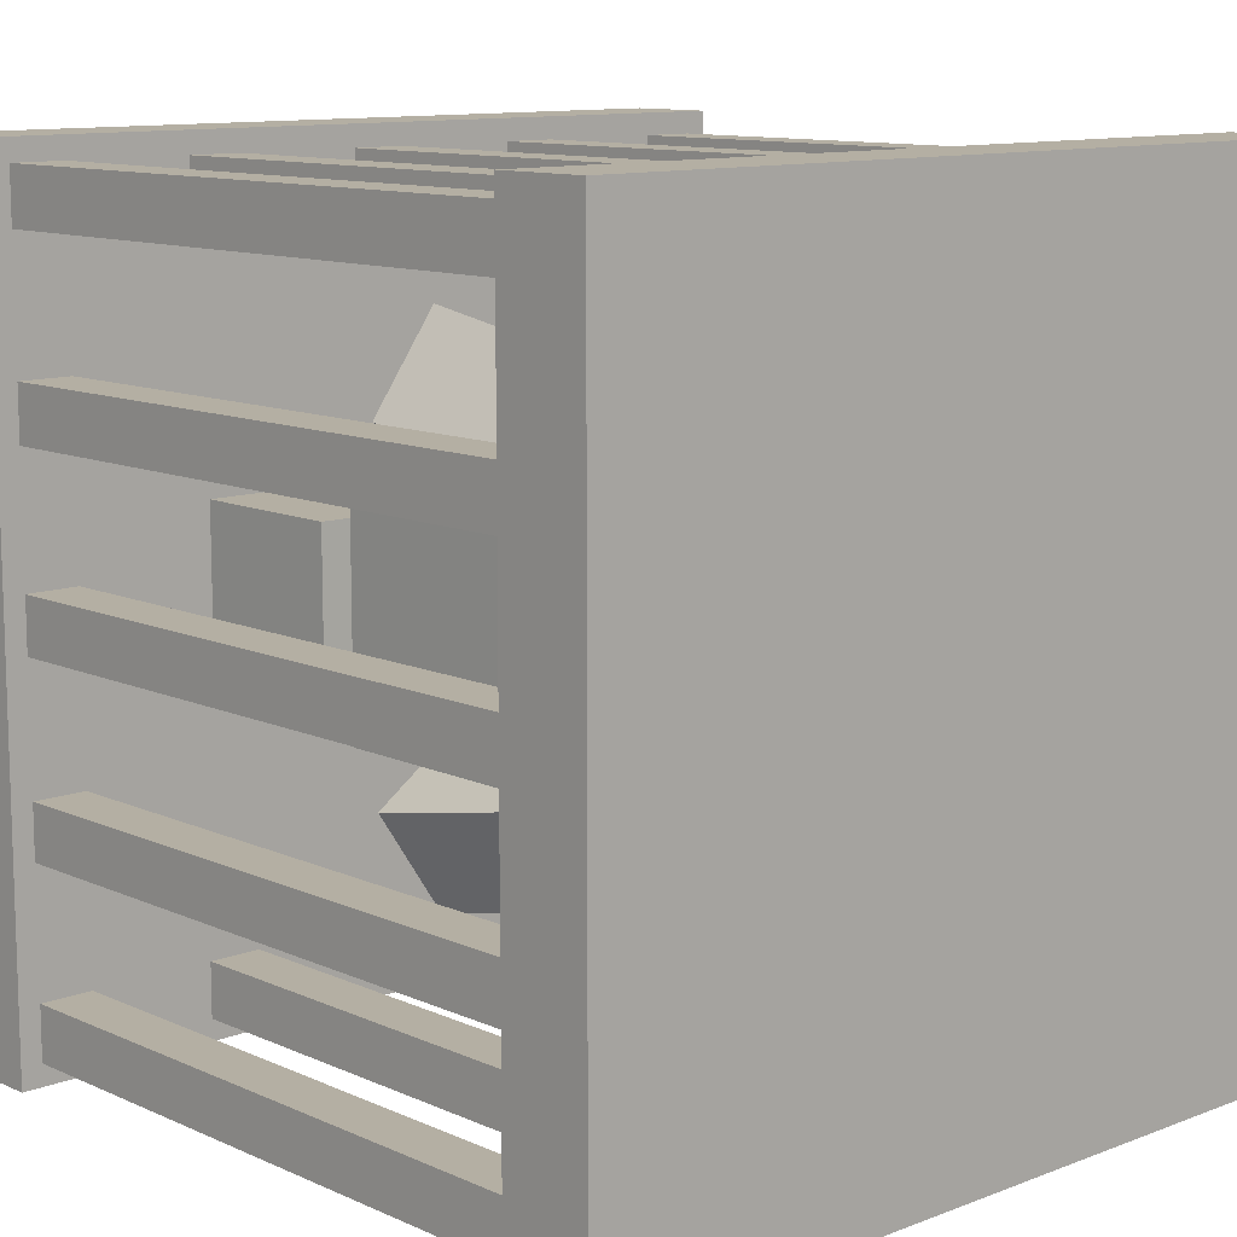
<metadata>
{"format":"obj","ext":"obj","renderer":"f3d","projection":"perspective","resolution":1024,"background":"white","views":[{"elev":11.2,"azim":-42.9,"up":"+Z"}]}
</metadata>
<code>
o Cube.001_Cube.008
v 0.9473 -0.7905 0.3745
v 0.9473 0.7905 0.3745
v 0.9473 -0.7905 0.5067
v 0.9473 0.7905 0.5067
v 0.8151 -0.7905 0.3745
v 0.8151 0.7905 0.3745
v 0.8151 -0.7905 0.5067
v 0.8151 0.7905 0.5067
v -0.9473 -0.7905 0.3745
v -0.9473 0.7905 0.3745
v -0.9473 -0.7905 0.5067
v -0.9473 0.7905 0.5067
v -0.8151 -0.7905 0.3745
v -0.8151 0.7905 0.3745
v -0.8151 -0.7905 0.5067
v -0.8151 0.7905 0.5067
v 0.9473 -0.7905 -0.5067
v 0.9473 0.7905 -0.5067
v 0.9473 -0.7905 -0.3745
v 0.9473 0.7905 -0.3745
v 0.8151 -0.7905 -0.5067
v 0.8151 0.7905 -0.5067
v 0.8151 -0.7905 -0.3745
v 0.8151 0.7905 -0.3745
v -0.9473 -0.7905 -0.5067
v -0.9473 0.7905 -0.5067
v -0.9473 -0.7905 -0.3745
v -0.9473 0.7905 -0.3745
v -0.8151 -0.7905 -0.5067
v -0.8151 0.7905 -0.5067
v -0.8151 -0.7905 -0.3745
v -0.8151 0.7905 -0.3745
v 0.9473 -0.7905 -0.06609
v 0.9473 0.7905 -0.06609
v 0.9473 -0.7905 0.06609
v 0.9473 0.7905 0.06609
v 0.8151 -0.7905 -0.06609
v 0.8151 0.7905 -0.06609
v 0.8151 -0.7905 0.06609
v 0.8151 0.7905 0.06609
v -0.9473 -0.7905 -0.06609
v -0.9473 0.7905 -0.06609
v -0.9473 -0.7905 0.06609
v -0.9473 0.7905 0.06609
v -0.8151 -0.7905 -0.06609
v -0.8151 0.7905 -0.06609
v -0.8151 -0.7905 0.06609
v -0.8151 0.7905 0.06609
v 0.8151 -0.7905 -0.9473
v 0.8151 0.7905 -0.9473
v 0.9473 -0.7905 -0.9473
v 0.9473 0.7905 -0.9473
v 0.8151 -0.7905 -0.8151
v 0.8151 0.7905 -0.8151
v 0.9473 -0.7905 -0.8151
v 0.9473 0.7905 -0.8151
v 0.3745 -0.7905 -0.9473
v 0.3745 0.7905 -0.9473
v 0.5067 -0.7905 -0.9473
v 0.5067 0.7905 -0.9473
v 0.3745 -0.7905 -0.8151
v 0.3745 0.7905 -0.8151
v 0.5067 -0.7905 -0.8151
v 0.5067 0.7905 -0.8151
v -0.5067 -0.7905 -0.9473
v -0.5067 0.7905 -0.9473
v -0.3745 -0.7905 -0.9473
v -0.3745 0.7905 -0.9473
v -0.5067 -0.7905 -0.8151
v -0.5067 0.7905 -0.8151
v -0.3745 -0.7905 -0.8151
v -0.3745 0.7905 -0.8151
v -0.9473 -0.7905 -0.9473
v -0.9473 0.7905 -0.9473
v -0.8151 -0.7905 -0.9473
v -0.8151 0.7905 -0.9473
v -0.9473 -0.7905 -0.8151
v -0.9473 0.7905 -0.8151
v -0.8151 -0.7905 -0.8151
v -0.8151 0.7905 -0.8151
v -0.06609 -0.7905 -0.9473
v -0.06609 0.7905 -0.9473
v 0.06609 -0.7905 -0.9473
v 0.06609 0.7905 -0.9473
v -0.06609 -0.7905 -0.8151
v -0.06609 0.7905 -0.8151
v 0.06609 -0.7905 -0.8151
v 0.06609 0.7905 -0.8151
v 0.8151 -0.7905 0.9473
v 0.8151 0.7905 0.9473
v 0.9473 -0.7905 0.9473
v 0.9473 0.7905 0.9473
v 0.8151 -0.7905 0.8151
v 0.8151 0.7905 0.8151
v 0.9473 -0.7905 0.8151
v 0.9473 0.7905 0.8151
v 0.3745 -0.7905 0.9473
v 0.3745 0.7905 0.9473
v 0.5067 -0.7905 0.9473
v 0.5067 0.7905 0.9473
v 0.3745 -0.7905 0.8151
v 0.3745 0.7905 0.8151
v 0.5067 -0.7905 0.8151
v 0.5067 0.7905 0.8151
v -0.5067 -0.7905 0.9473
v -0.5067 0.7905 0.9473
v -0.3745 -0.7905 0.9473
v -0.3745 0.7905 0.9473
v -0.5067 -0.7905 0.8151
v -0.5067 0.7905 0.8151
v -0.3745 -0.7905 0.8151
v -0.3745 0.7905 0.8151
v -0.9473 -0.7905 0.9473
v -0.9473 0.7905 0.9473
v -0.8151 -0.7905 0.9473
v -0.8151 0.7905 0.9473
v -0.9473 -0.7905 0.8151
v -0.9473 0.7905 0.8151
v -0.8151 -0.7905 0.8151
v -0.8151 0.7905 0.8151
v -0.06609 -0.7905 0.9473
v -0.06609 0.7905 0.9473
v 0.06609 -0.7905 0.9473
v 0.06609 0.7905 0.9473
v -0.06609 -0.7905 0.8151
v -0.06609 0.7905 0.8151
v 0.06609 -0.7905 0.8151
v 0.06609 0.7905 0.8151
v -1 -1 -1
v -1 1 -1
v 1 -1 -1
v 1 1 -1
v -1 -1 1
v -1 1 1
v 1 -1 1
v 1 1 1
v -1 -0.7763 -1
v -1 0.7763 -1
v 1 0.7763 -1
v 1 -0.7763 -1
v 1 0.7763 1
v 1 -0.7763 1
v -1 0.7763 1
v -1 -0.7763 1
v 0.2989 -0.7769 0.1756
v 0.2322 -0.7769 0.438
v -0.4037 -0.7769 0.2763
v -0.337 -0.7769 0.01382
v 0.2989 -0.5061 0.1756
v -0.337 -0.5061 0.01382
v 0.5109 -0.7769 0.2295
v 0.4442 -0.7769 0.4919
v 0.5109 -0.5061 0.2295
v 0.2322 -0.5061 0.438
v 0.4442 -0.5061 0.4919
v -0.4037 -0.5061 0.2763
v 0.2989 -0.7769 -0.1756
v 0.2322 -0.7769 -0.438
v -0.4037 -0.7769 -0.2763
v -0.337 -0.7769 -0.01382
v 0.2989 -0.5061 -0.1756
v -0.337 -0.5061 -0.01382
v 0.5109 -0.7769 -0.2295
v 0.4442 -0.7769 -0.4919
v 0.5109 -0.5061 -0.2295
v 0.2322 -0.5061 -0.438
v 0.4442 -0.5061 -0.4919
v -0.4037 -0.5061 -0.2763
v -0.05663 0.3746 0.2129
v -0.0513 0.8004 0.2129
v -0.4825 0.3799 0.2129
v -0.4771 0.8057 0.2129
v -0.05663 0.3746 -0.2129
v -0.0513 0.8004 -0.2129
v -0.4825 0.3799 -0.2129
v -0.4771 0.8057 -0.2129
v -0.05236 0.7152 0.2129
v -0.4782 0.7206 0.2129
v -0.4782 0.7206 -0.2129
v -0.05236 0.7152 -0.2129
v -0.137 -0.6466 0.2907
v -0.1345 -0.4422 0.2907
v -0.4277 -0.6429 0.2907
v -0.4251 -0.4385 0.2907
v -0.137 -0.6466 -0.2907
v -0.1345 -0.4422 -0.2907
v -0.4277 -0.6429 -0.2907
v -0.4251 -0.4385 -0.2907
v -0.1414 -0.4421 0.2768
v -0.1311 0.3755 0.2768
v -0.4182 -0.4386 0.2768
v -0.4079 0.379 0.2768
v -0.1414 -0.4421 -0.2768
v -0.1311 0.3755 -0.2768
v -0.4182 -0.4386 -0.2768
v -0.4079 0.379 -0.2768
v 0.231 -0.4391 -0.04558
v 0.2687 -0.4396 -0.05529
v 0.2652 -0.4256 -0.04181
v 0.265 -0.4395 -0.04181
v 0.2824 -0.4398 -0.02402
v 0.2826 -0.4258 -0.02402
v 0.296 -0.4399 -0.02752
v 0.2689 -0.4256 -0.05529
v 0.2312 -0.4251 -0.04558
v 0.241 -0.4253 -0.03559
v 0.2107 -0.4389 0.02764
v 0.2379 -0.4392 0.05542
v 0.2408 -0.4392 -0.03559
v 0.2381 -0.4252 0.05542
v 0.2109 -0.4249 0.02764
v 0.2962 -0.4259 -0.02752
v 0.2756 -0.4397 0.0457
v 0.2758 -0.4257 0.0457
v 0.2658 -0.4396 0.03571
v 0.2417 -0.4393 0.04193
v 0.2419 -0.4253 0.04194
v 0.266 -0.4256 0.03571
v 0.2244 -0.425 0.02414
v 0.2242 -0.439 0.02414
v 0.2608 -0.4026 -0.1202
v 0.2613 -0.366 -0.107
v 0.2471 -0.3765 -0.09795
v 0.2611 -0.3767 -0.09795
v 0.2612 -0.3723 -0.07341
v 0.2472 -0.3721 -0.07341
v 0.2613 -0.3591 -0.06866
v 0.2473 -0.3658 -0.107
v 0.2468 -0.4024 -0.1202
v 0.2468 -0.4 -0.1064
v 0.2601 -0.4607 -0.07122
v 0.2602 -0.4538 -0.0329
v 0.2608 -0.4001 -0.1064
v 0.2462 -0.4537 -0.0329
v 0.2461 -0.4605 -0.07122
v 0.2473 -0.359 -0.06866
v 0.2606 -0.4172 -0.01968
v 0.2466 -0.4171 -0.01968
v 0.2606 -0.4197 -0.03345
v 0.2603 -0.4431 -0.04192
v 0.2463 -0.443 -0.04192
v 0.2466 -0.4195 -0.03345
v 0.2462 -0.4474 -0.06646
v 0.2602 -0.4475 -0.06646
v 0.2631 -0.2218 -0.1783
v 0.2633 -0.2016 -0.145
v 0.2552 -0.2935 -0.131
v 0.2551 -0.3005 -0.1431
v 0.2765 -0.3116 -0.1368
v 0.2766 -0.3045 -0.1247
v 0.2552 -0.2885 -0.1502
v 0.2887 -0.3057 -0.1404
v 0.2553 -0.2814 -0.1381
v 0.2214 -0.2978 -0.1283
v 0.2334 -0.3039 -0.1247
v 0.2205 -0.3704 -0.102
v 0.254 -0.3876 -0.09213
v 0.2334 -0.311 -0.1368
v 0.2541 -0.3805 -0.08006
v 0.2206 -0.3633 -0.08989
v 0.2888 -0.2986 -0.1283
v 0.2879 -0.3712 -0.102
v 0.2213 -0.3048 -0.1404
v 0.288 -0.3642 -0.08989
v 0.2759 -0.3651 -0.1055
v 0.2541 -0.3755 -0.09921
v 0.2542 -0.3685 -0.08713
v 0.2759 -0.358 -0.09342
v 0.2328 -0.3574 -0.09342
v 0.2327 -0.3645 -0.1055
v 0.2237 -0.1385 -0.1475
v 0.2577 -0.1196 -0.1472
v 0.2491 -0.2154 -0.1447
v 0.2631 -0.2155 -0.1447
v 0.263 -0.2275 -0.1228
v 0.249 -0.2273 -0.1228
v 0.2631 -0.2202 -0.1109
v 0.2493 -0.2014 -0.145
v 0.2491 -0.2216 -0.1783
v 0.249 -0.2283 -0.166
v 0.2621 -0.2978 -0.1765
v 0.2619 -0.3164 -0.1423
v 0.263 -0.2285 -0.166
v 0.2479 -0.3162 -0.1423
v 0.2481 -0.2976 -0.1765
v 0.2491 -0.22 -0.1109
v 0.2621 -0.2962 -0.1091
v 0.2481 -0.296 -0.1091
v 0.2622 -0.2895 -0.1214
v 0.262 -0.3024 -0.1427
v 0.2481 -0.3023 -0.1427
v 0.2482 -0.2893 -0.1214
v 0.2482 -0.2903 -0.1645
v 0.2622 -0.2905 -0.1645
v 0.2255 -0.08098 -0.1978
v 0.2577 -0.1342 -0.1338
v 0.2575 -0.1335 -0.1478
v 0.2789 -0.1463 -0.1486
v 0.279 -0.1469 -0.1347
v 0.2911 -0.1395 -0.1485
v 0.2579 -0.1202 -0.1332
v 0.2239 -0.1391 -0.1335
v 0.2359 -0.1463 -0.134
v 0.2225 -0.2144 -0.1508
v 0.2558 -0.2344 -0.1521
v 0.2357 -0.1457 -0.148
v 0.256 -0.235 -0.1381
v 0.2227 -0.215 -0.1368
v 0.2913 -0.1401 -0.1345
v 0.2899 -0.2154 -0.1518
v 0.29 -0.216 -0.1378
v 0.2778 -0.2083 -0.1513
v 0.2561 -0.2204 -0.1515
v 0.2563 -0.221 -0.1375
v 0.278 -0.2089 -0.1373
v 0.2349 -0.2082 -0.1367
v 0.2347 -0.2076 -0.1507
v 0.2027 -0.07689 -0.1471
v 0.1923 -0.08533 -0.1511
v 0.1937 -0.06935 -0.1395
v 0.215 -0.08941 -0.2018
v 0.2126 -0.09277 -0.1885
v 0.2613 -0.1402 -0.1665
v 0.2546 -0.1495 -0.1293
v 0.223 -0.08434 -0.1845
v 0.2442 -0.158 -0.1333
v 0.2509 -0.1486 -0.1705
v 0.1833 -0.07778 -0.1435
v 0.2296 -0.1286 -0.1082
v 0.2191 -0.137 -0.1122
v 0.232 -0.1252 -0.1215
v 0.248 -0.1386 -0.1351
v 0.2376 -0.1471 -0.1391
v 0.2216 -0.1336 -0.1255
v 0.2419 -0.1411 -0.1629
v 0.2523 -0.1326 -0.1589
v 0.2608 -0.4026 0.1202
v 0.2613 -0.366 0.107
v 0.2471 -0.3765 0.09795
v 0.2611 -0.3767 0.09795
v 0.2612 -0.3723 0.07342
v 0.2472 -0.3721 0.07342
v 0.2613 -0.3591 0.06866
v 0.2473 -0.3658 0.107
v 0.2468 -0.4024 0.1202
v 0.2468 -0.4 0.1064
v 0.2601 -0.4607 0.07122
v 0.2602 -0.4538 0.0329
v 0.2608 -0.4001 0.1064
v 0.2462 -0.4537 0.0329
v 0.2461 -0.4605 0.07122
v 0.2473 -0.359 0.06866
v 0.2606 -0.4172 0.01968
v 0.2466 -0.4171 0.01968
v 0.2606 -0.4197 0.03345
v 0.2603 -0.4431 0.04192
v 0.2463 -0.443 0.04192
v 0.2466 -0.4195 0.03345
v 0.2462 -0.4474 0.06646
v 0.2602 -0.4475 0.06646
v 0.2631 -0.2218 0.1783
v 0.2633 -0.2016 0.145
v 0.2552 -0.2935 0.131
v 0.2551 -0.3005 0.1431
v 0.2765 -0.3116 0.1368
v 0.2766 -0.3045 0.1248
v 0.2552 -0.2885 0.1502
v 0.2887 -0.3057 0.1404
v 0.2553 -0.2814 0.1381
v 0.2214 -0.2978 0.1283
v 0.2334 -0.3039 0.1248
v 0.2205 -0.3704 0.102
v 0.254 -0.3876 0.09213
v 0.2334 -0.311 0.1368
v 0.2541 -0.3805 0.08006
v 0.2206 -0.3633 0.08989
v 0.2888 -0.2986 0.1283
v 0.2879 -0.3712 0.102
v 0.2213 -0.3048 0.1404
v 0.288 -0.3642 0.08989
v 0.2759 -0.3651 0.1055
v 0.2541 -0.3755 0.09921
v 0.2542 -0.3685 0.08713
v 0.2759 -0.358 0.09342
v 0.2328 -0.3574 0.09342
v 0.2327 -0.3645 0.1055
v 0.2237 -0.1385 0.1475
v 0.2577 -0.1196 0.1472
v 0.2491 -0.2154 0.1447
v 0.2631 -0.2155 0.1447
v 0.263 -0.2275 0.1228
v 0.249 -0.2273 0.1228
v 0.2631 -0.2202 0.1109
v 0.2493 -0.2014 0.145
v 0.2491 -0.2216 0.1783
v 0.249 -0.2283 0.166
v 0.2621 -0.2978 0.1765
v 0.2619 -0.3164 0.1423
v 0.263 -0.2285 0.166
v 0.2479 -0.3162 0.1423
v 0.2481 -0.2976 0.1765
v 0.2491 -0.22 0.1109
v 0.2621 -0.2962 0.1091
v 0.2481 -0.296 0.1091
v 0.2622 -0.2895 0.1214
v 0.262 -0.3024 0.1427
v 0.2481 -0.3023 0.1427
v 0.2482 -0.2893 0.1214
v 0.2482 -0.2903 0.1645
v 0.2622 -0.2905 0.1645
v 0.2255 -0.08098 0.1978
v 0.2577 -0.1342 0.1338
v 0.2575 -0.1335 0.1478
v 0.2789 -0.1463 0.1486
v 0.279 -0.1469 0.1347
v 0.2911 -0.1395 0.1485
v 0.2579 -0.1202 0.1332
v 0.2239 -0.1391 0.1335
v 0.2359 -0.1463 0.134
v 0.2225 -0.2144 0.1508
v 0.2558 -0.2344 0.1521
v 0.2357 -0.1457 0.148
v 0.256 -0.235 0.1381
v 0.2227 -0.215 0.1368
v 0.2913 -0.1401 0.1345
v 0.2899 -0.2154 0.1518
v 0.29 -0.216 0.1378
v 0.2778 -0.2083 0.1513
v 0.2561 -0.2204 0.1515
v 0.2563 -0.221 0.1375
v 0.278 -0.2089 0.1373
v 0.2349 -0.2082 0.1367
v 0.2347 -0.2076 0.1507
v 0.2027 -0.07689 0.1471
v 0.1923 -0.08533 0.1511
v 0.1937 -0.06935 0.1395
v 0.215 -0.08941 0.2018
v 0.2126 -0.09277 0.1885
v 0.2613 -0.1402 0.1665
v 0.2546 -0.1495 0.1293
v 0.223 -0.08434 0.1845
v 0.2442 -0.158 0.1333
v 0.2509 -0.1486 0.1705
v 0.1833 -0.07778 0.1435
v 0.2296 -0.1286 0.1082
v 0.2191 -0.137 0.1122
v 0.232 -0.1252 0.1215
v 0.248 -0.1386 0.1351
v 0.2376 -0.1471 0.1391
v 0.2216 -0.1336 0.1255
v 0.2419 -0.1411 0.1629
v 0.2523 -0.1326 0.1589
v -0.001921 0.3374 0.5188
v -0.2116 -0.2645 0.5486
v -0.2415 0.3002 0.6524
v -0.1398 0.3737 0.2816
v -0.3495 -0.2282 0.3113
v -0.3794 0.3365 0.4151
v -0.02515 -0.3539 0.4266
v -0.163 -0.3176 0.1893
v 0.1065 -0.08905 0.0677
v 0.2443 -0.1253 0.305
v -0.1224 0.04605 0.2214
v 0.01544 0.009759 0.4586
v -0.02685 0.1269 0.1782
v 0.111 0.09063 0.4155
v 0.2579 -0.138 0.3113
v 0.1062 -0.09803 0.05031
v 0.1112 0.09961 0.4329
v -0.04041 0.1395 0.1719
v 0.1734 0.1524 0.4048
v 0.3201 -0.08521 0.2832
v 0.1684 -0.04529 0.02225
v 0.02178 0.1923 0.1438
v 0.3065 -0.0726 0.2769
v 0.3894 -0.002274 0.2395
v 0.1732 0.1434 0.3874
v 0.2561 0.2137 0.35
v 0.03533 0.1797 0.1501
v 0.1183 0.25 0.1127
v 0.1686 -0.03631 0.03963
v 0.2516 0.03402 0.002211
v -0.00192 0.3374 -0.5188
v -0.2116 -0.2645 -0.5486
v -0.2415 0.3002 -0.6524
v -0.1398 0.3737 -0.2816
v -0.3495 -0.2282 -0.3113
v -0.3794 0.3364 -0.4151
v -0.02515 -0.3539 -0.4266
v -0.163 -0.3176 -0.1893
v 0.1065 -0.08905 -0.0677
v 0.2443 -0.1253 -0.305
v -0.1224 0.04605 -0.2214
v 0.01544 0.009758 -0.4586
v -0.02685 0.1269 -0.1782
v 0.111 0.09063 -0.4155
v 0.2579 -0.138 -0.3113
v 0.1062 -0.09803 -0.05031
v 0.1113 0.09961 -0.4329
v -0.04041 0.1395 -0.1719
v 0.1734 0.1524 -0.4048
v 0.3201 -0.08521 -0.2832
v 0.1684 -0.04529 -0.02224
v 0.02178 0.1923 -0.1438
v 0.3065 -0.0726 -0.2769
v 0.3894 -0.002275 -0.2395
v 0.1732 0.1434 -0.3874
v 0.2561 0.2137 -0.35
v 0.03533 0.1797 -0.1501
v 0.1183 0.25 -0.1127
v 0.1686 -0.03631 -0.03963
v 0.2516 0.03402 -0.00221
f 1 2 4 3
f 3 4 8 7
f 7 8 6 5
f 5 6 2 1
f 9 11 12 10
f 11 15 16 12
f 15 13 14 16
f 13 9 10 14
f 17 18 20 19
f 19 20 24 23
f 23 24 22 21
f 21 22 18 17
f 25 27 28 26
f 27 31 32 28
f 31 29 30 32
f 29 25 26 30
f 33 34 36 35
f 35 36 40 39
f 39 40 38 37
f 37 38 34 33
f 41 43 44 42
f 43 47 48 44
f 47 45 46 48
f 45 41 42 46
f 49 50 52 51
f 51 52 56 55
f 55 56 54 53
f 53 54 50 49
f 57 58 60 59
f 59 60 64 63
f 63 64 62 61
f 61 62 58 57
f 65 66 68 67
f 67 68 72 71
f 71 72 70 69
f 69 70 66 65
f 73 74 76 75
f 75 76 80 79
f 79 80 78 77
f 77 78 74 73
f 81 82 84 83
f 83 84 88 87
f 87 88 86 85
f 85 86 82 81
f 89 91 92 90
f 91 95 96 92
f 95 93 94 96
f 93 89 90 94
f 97 99 100 98
f 99 103 104 100
f 103 101 102 104
f 101 97 98 102
f 105 107 108 106
f 107 111 112 108
f 111 109 110 112
f 109 105 106 110
f 113 115 116 114
f 115 119 120 116
f 119 117 118 120
f 117 113 114 118
f 121 123 124 122
f 123 127 128 124
f 127 125 126 128
f 125 121 122 126
f 138 130 132 139
f 139 132 136 141
f 141 136 134 143
f 143 134 130 138
f 131 135 133 129
f 136 132 130 134
f 133 144 137 129
f 135 142 144 133
f 131 140 142 135
f 129 137 140 131
f 144 142 140 137
f 143 138 139 141
f 145 146 147 148
f 156 147 146 154
f 152 146 145 151
f 155 152 151 153
f 152 155 154 146
f 154 155 153 149
f 156 154 149 150
f 153 151 145 149
f 148 150 149 145
f 156 150 148 147
f 157 160 159 158
f 168 166 158 159
f 164 163 157 158
f 167 165 163 164
f 164 158 166 167
f 166 161 165 167
f 168 162 161 166
f 165 161 157 163
f 160 157 161 162
f 168 159 160 162
f 177 170 172 178
f 178 172 176 179
f 179 176 174 180
f 180 174 170 177
f 171 175 173 169
f 176 172 170 174
f 173 180 177 169
f 175 179 180 173
f 171 178 179 175
f 169 177 178 171
f 181 182 184 183
f 183 184 188 187
f 187 188 186 185
f 185 186 182 181
f 183 187 185 181
f 188 184 182 186
f 189 190 192 191
f 191 192 196 195
f 195 196 194 193
f 193 194 190 189
f 196 192 190 194
f 206 205 211 219
f 199 200 201 202
f 209 197 198 200
f 216 215 213 208
f 203 213 215 201
f 209 200 199 206
f 210 211 207 208
f 203 198 204 212
f 212 204 199 202
f 220 216 208 207
f 197 205 204 198
f 217 219 211 210
f 215 216 217 218
f 281 245 283 294
f 210 214 218 217
f 201 200 198 203
f 211 205 197 207
f 206 199 204 205
f 217 216 220 219
f 201 215 218 202
f 213 214 210 208
f 212 202 218 214
f 212 214 213 203
f 220 209 206 219
f 303 296 301 302
f 223 224 225 226
f 233 221 222 224
f 286 278 273 276
f 304 271 306 317
f 233 224 223 230
f 234 235 231 232
f 227 222 228 236
f 314 307 311 315
f 244 240 232 231
f 221 229 228 222
f 267 259 264 268
f 239 240 241 242
f 256 263 258 270
f 291 284 288 292
f 225 224 222 227
f 235 229 221 231
f 336 332 324 323
f 261 250 268 264
f 241 240 244 243
f 225 239 242 226
f 237 238 234 232
f 322 321 327 335
f 236 238 237 227
f 244 233 230 243
f 247 248 249 250
f 255 247 253 254
f 324 332 331 329
f 280 279 285 293
f 283 245 246 274
f 258 248 247 255
f 259 260 256 257
f 252 251 253 261
f 263 251 248 258
f 249 248 251 252
f 263 254 253 251
f 319 334 330 328
f 265 266 267 268
f 397 410 399 361
f 294 290 282 281
f 270 266 257 256
f 260 254 263 256
f 318 320 329 331
f 267 269 260 259
f 267 266 270 269
f 249 265 268 250
f 262 264 259 257
f 241 243 235 234
f 261 264 262 252
f 270 258 255 269
f 273 274 275 276
f 282 290 289 287
f 230 229 235 243
f 333 335 327 326
f 283 274 273 280
f 284 285 281 282
f 277 246 278 286
f 255 254 260 269
f 240 239 237 232
f 245 279 278 246
f 231 221 233 244
f 289 290 291 292
f 309 299 315 311
f 252 262 265 249
f 300 310 312 298
f 285 279 245 281
f 303 302 308 316
f 291 290 294 293
f 275 289 292 276
f 287 288 284 282
f 309 301 296 299
f 286 288 287 277
f 294 283 280 293
f 296 297 298 299
f 261 253 247 250
f 313 312 310 305
f 306 271 272 297
f 306 297 296 303
f 307 308 304 305
f 300 272 301 309
f 280 273 278 279
f 317 313 305 304
f 271 302 301 272
f 230 223 228 229
f 312 313 314 315
f 291 293 285 284
f 286 276 292 288
f 275 274 246 277
f 308 302 271 304
f 236 228 223 226
f 314 313 317 316
f 298 312 315 299
f 310 311 307 305
f 314 316 308 307
f 309 311 310 300
f 317 306 303 316
f 333 326 330 334
f 326 327 323 324
f 266 265 262 257
f 323 295 325 336
f 331 332 333 334
f 234 238 242 241
f 236 226 242 238
f 277 287 289 275
f 327 321 295 323
f 227 237 239 225
f 333 332 336 335
f 318 331 334 319
f 329 330 326 324
f 298 297 272 300
f 328 330 329 320
f 336 325 322 335
f 412 419 418 417
f 339 342 341 340
f 349 340 338 337
f 402 392 389 394
f 420 433 422 387
f 349 346 339 340
f 350 348 347 351
f 343 352 344 338
f 431 427 423 430
f 356 360 347 348
f 337 338 344 345
f 384 380 375 383
f 355 358 357 356
f 372 386 374 379
f 404 400 407 408
f 341 343 338 340
f 351 347 337 345
f 440 448 452 439
f 384 366 377 380
f 357 359 360 356
f 341 342 358 355
f 353 348 350 354
f 358 342 352 354
f 352 343 353 354
f 360 359 346 349
f 363 366 365 364
f 369 363 371 370
f 447 448 440 445
f 409 401 395 396
f 399 390 362 361
f 374 371 363 364
f 375 373 372 376
f 368 377 369 367
f 367 379 374 364
f 365 368 367 364
f 379 367 369 370
f 403 393 391 405
f 381 384 383 382
f 447 445 436 434
f 398 406 410 397
f 382 386 372 373
f 376 372 379 370
f 358 354 350 357
f 383 375 376 385
f 383 385 386 382
f 365 366 384 381
f 378 373 375 380
f 357 350 351 359
f 377 368 378 380
f 386 385 371 374
f 389 392 391 390
f 403 405 406 398
f 351 345 346 359
f 449 442 443 451
f 399 396 389 390
f 400 398 397 401
f 393 402 394 362
f 385 376 370 371
f 355 356 348 353
f 361 362 394 395
f 347 360 349 337
f 405 408 407 406
f 431 415 425 427
f 381 378 368 365
f 426 416 414 428
f 401 397 361 395
f 432 424 418 419
f 407 409 410 406
f 391 392 408 405
f 403 398 400 404
f 425 415 412 417
f 402 393 403 404
f 410 409 396 399
f 412 415 414 413
f 377 366 363 369
f 426 428 429 421
f 422 413 388 387
f 422 419 412 413
f 423 421 420 424
f 416 425 417 388
f 394 389 396 395
f 429 433 420 421
f 387 388 417 418
f 339 346 345 344
f 428 431 430 429
f 407 400 401 409
f 404 408 392 402
f 391 393 362 390
f 424 420 387 418
f 352 342 339 344
f 430 432 433 429
f 414 415 431 428
f 426 421 423 427
f 430 423 424 432
f 425 416 426 427
f 433 432 419 422
f 450 446 442 449
f 442 440 439 443
f 381 382 373 378
f 452 451 438 441
f 447 450 449 448
f 451 443 437 438
f 439 452 441 411
f 450 435 444 446
f 355 353 343 341
f 449 451 452 448
f 445 440 442 446
f 414 416 388 413
f 443 439 411 437
f 434 435 450 447
f 444 436 445 446
f 457 458 456 463
f 460 457 463
f 463 465 461 460
f 454 464 453 455
f 464 454 459
f 459 462 466 464
f 466 462 467 469
f 465 470 468 461
f 473 474 479 481
f 471 472 475 477
f 480 482 481 479
f 476 478 477 475
f 480 478 476 482
f 475 481 482 476
f 478 480 479 477
f 474 471 477 479
f 481 475 472 473
f 465 466 469 470
f 468 467 462 461
f 456 453 464 463
f 461 462 459 460
f 458 455 453 456
f 460 459 454 457
f 455 458 457 454
f 463 464 466 465
f 467 472 471 469
f 473 468 470 474
f 474 470 469 471
f 468 473 472 467
f 487 493 486 488
f 490 493 487
f 493 490 491 495
f 484 485 483 494
f 494 489 484
f 489 494 496 492
f 496 499 497 492
f 495 491 498 500
f 503 511 509 504
f 501 507 505 502
f 510 509 511 512
f 506 505 507 508
f 510 512 506 508
f 505 506 512 511
f 508 507 509 510
f 504 509 507 501
f 511 503 502 505
f 495 500 499 496
f 498 491 492 497
f 486 493 494 483
f 491 490 489 492
f 488 486 483 485
f 490 487 484 489
f 485 484 487 488
f 493 495 496 494
f 499 501 502 497
f 504 500 498 503
f 501 499 500 504
f 497 502 503 498
f 207 197 209 220

</code>
